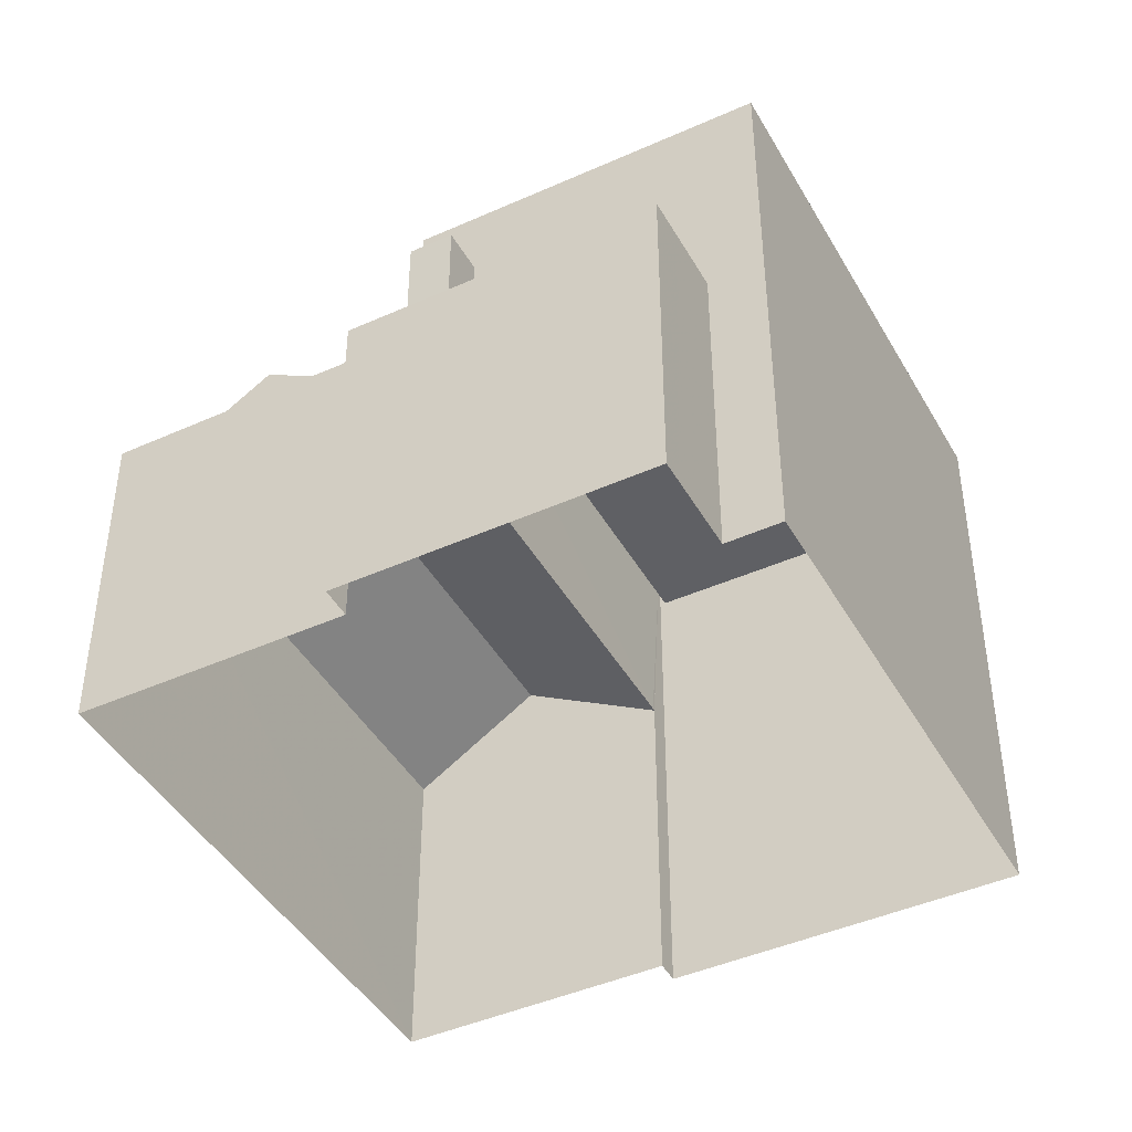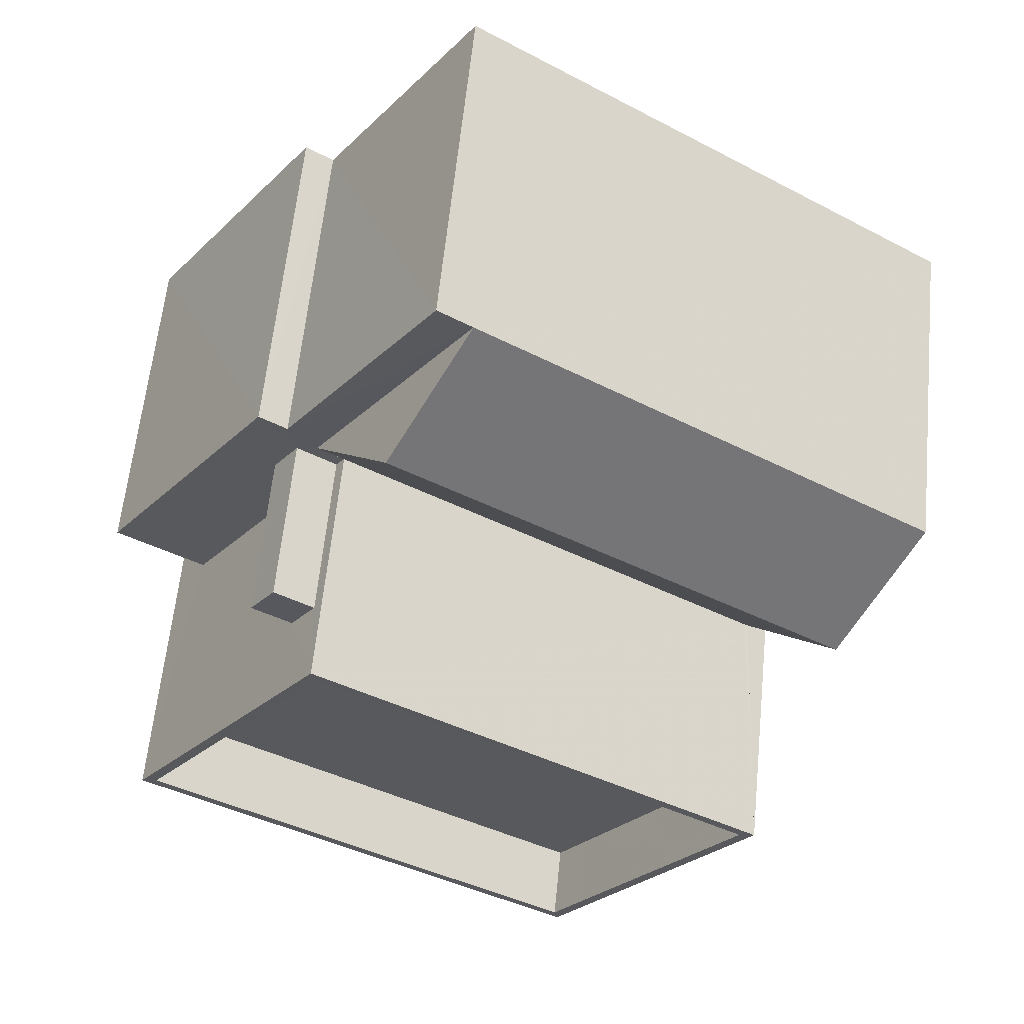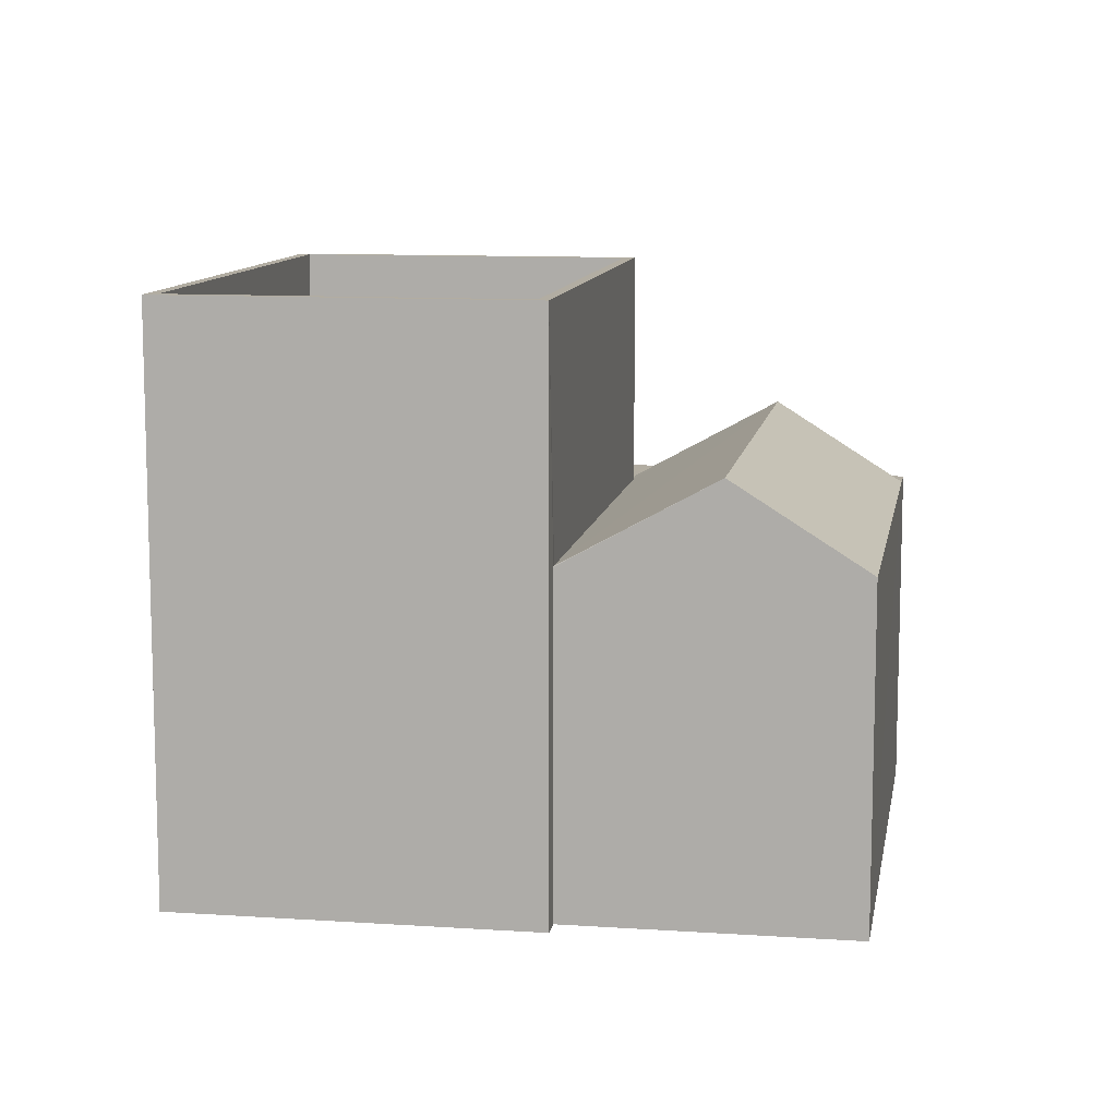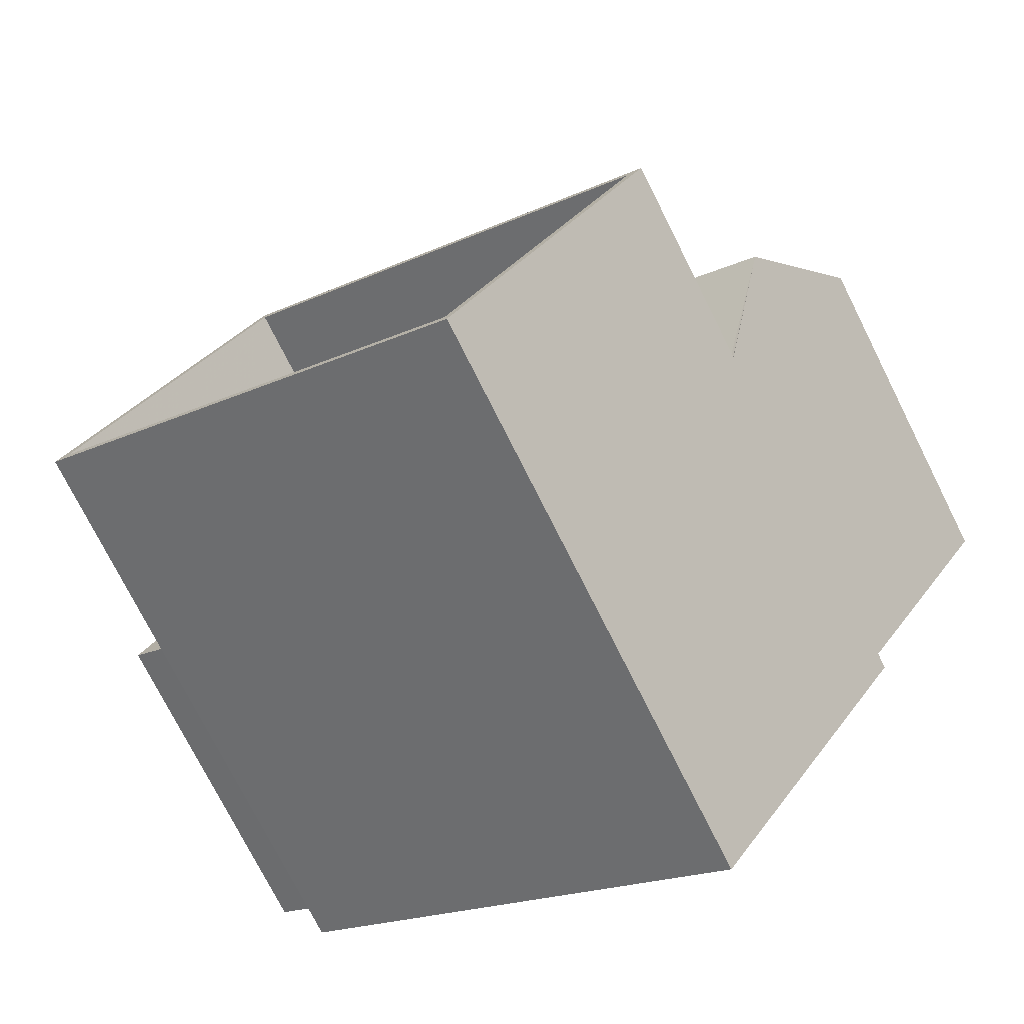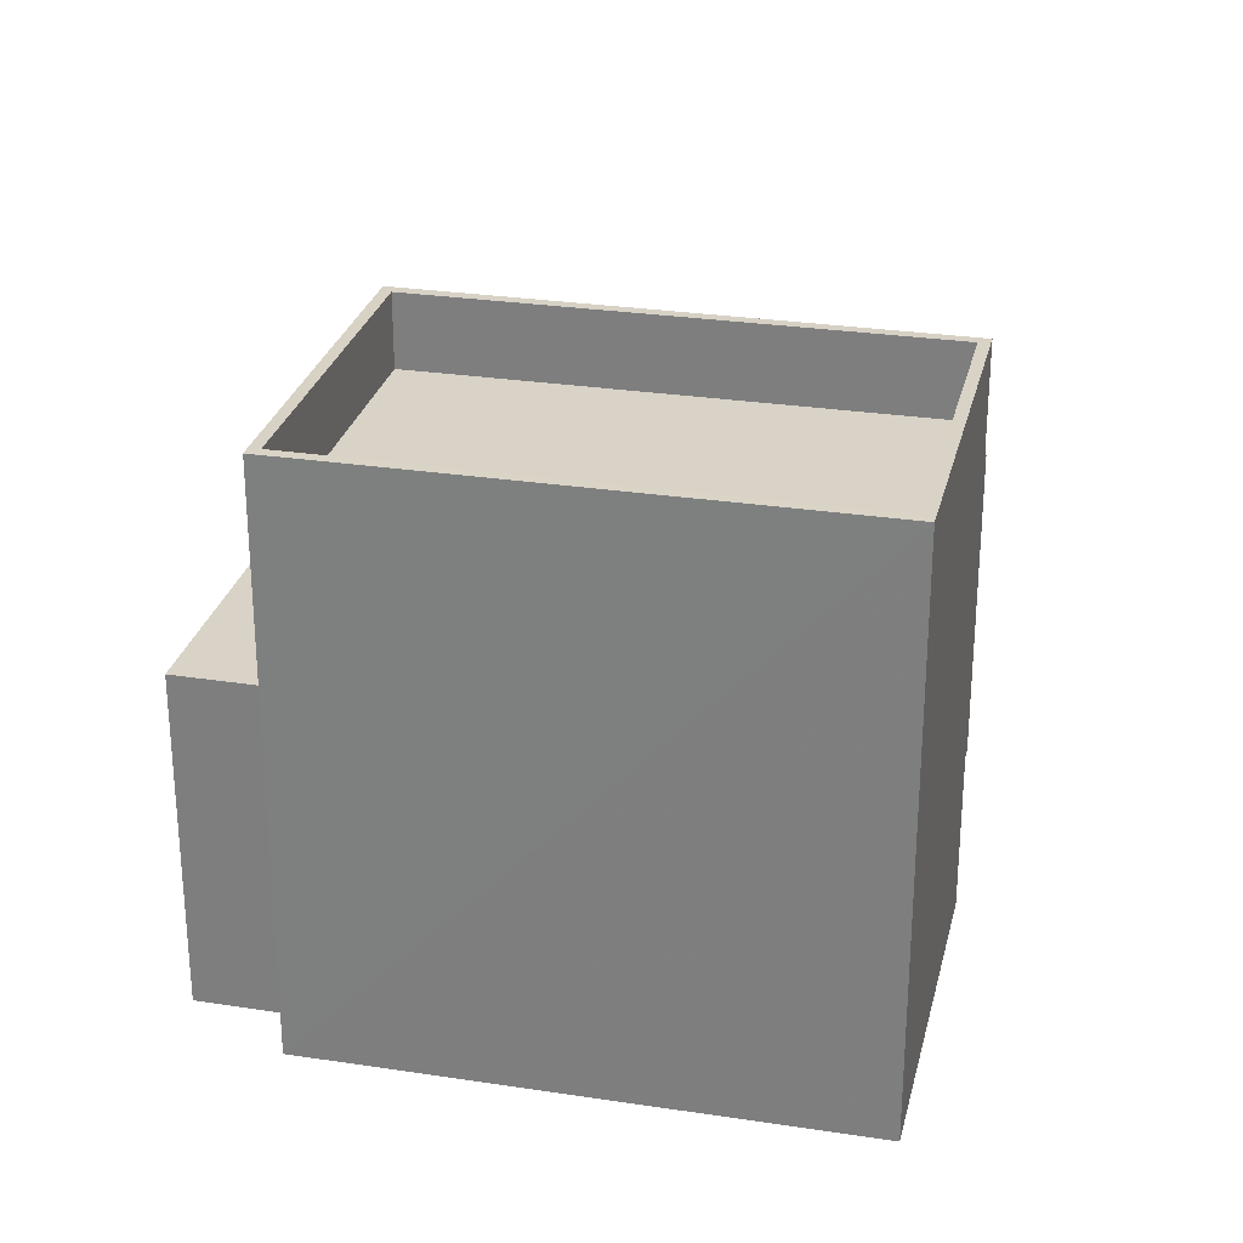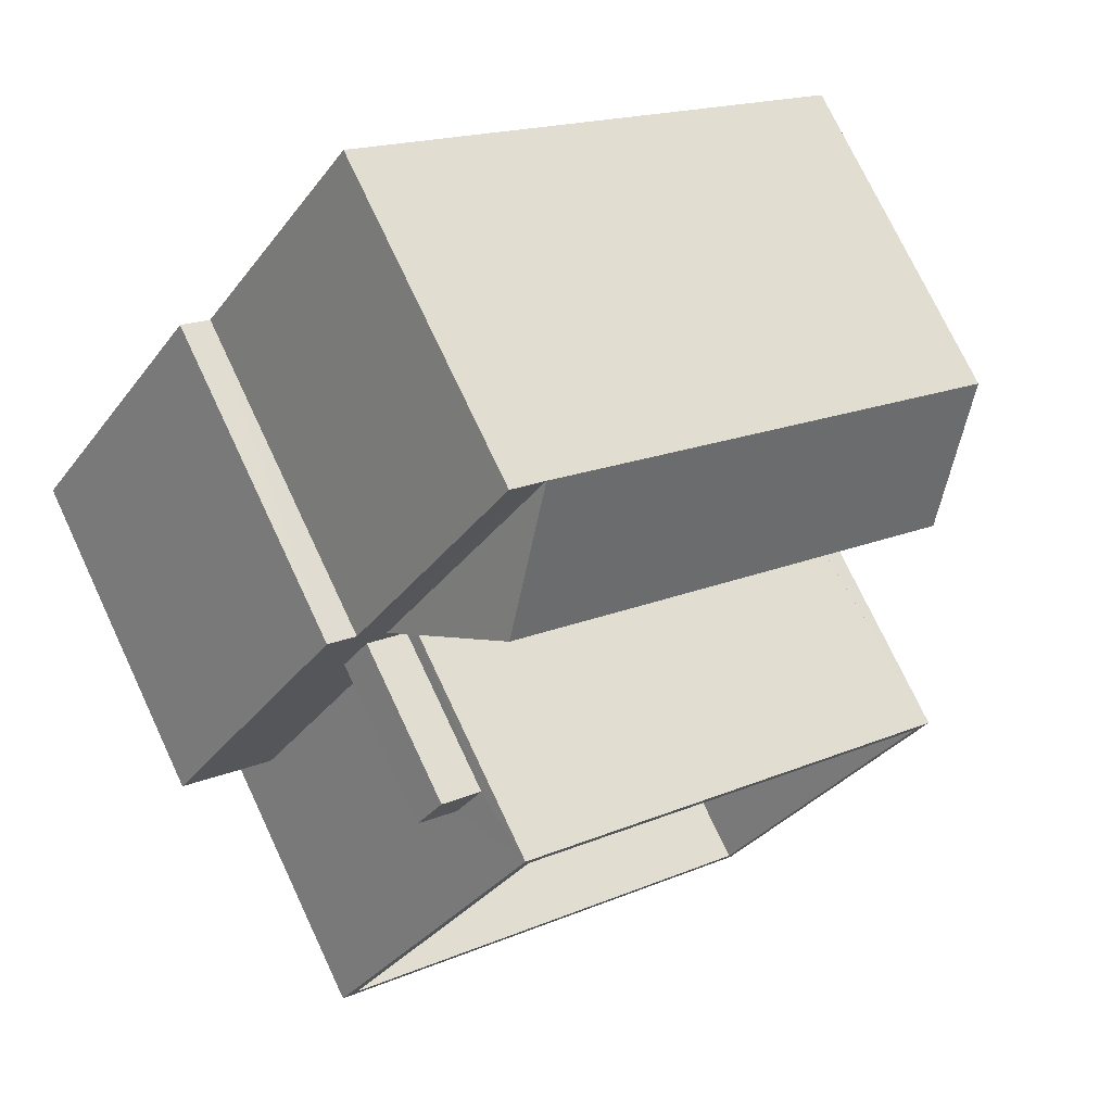
<metadata>
{"format":"obj","ext":"obj","renderer":"f3d","projection":"perspective","resolution":1024,"background":"white","views":[{"elev":-43.8,"azim":-95.9,"up":"+Z"},{"elev":60.6,"azim":5.7,"up":"+Y"},{"elev":10.6,"azim":65.9,"up":"+Z"},{"elev":-74.8,"azim":26.7,"up":"+Y"},{"elev":27.9,"azim":-20.6,"up":"+Z"},{"elev":74.1,"azim":-25.2,"up":"+Y"}]}
</metadata>
<code>
v -8.92e+04 -1.001e+05 2.482
v -8.92e+04 -1.001e+05 2.482
v -8.919e+04 -1.001e+05 2.482
v -8.919e+04 -1.001e+05 2.481
v -8.919e+04 -1.001e+05 2.481
v -8.92e+04 -1.001e+05 2.481
v -8.92e+04 -1.001e+05 2.482
v -8.92e+04 -1.001e+05 2.481
v -8.919e+04 -1.001e+05 2.48
v -8.919e+04 -1.001e+05 2.48
v -8.92e+04 -1.001e+05 12.56
v -8.919e+04 -1.001e+05 12.56
v -8.92e+04 -1.001e+05 12.56
v -8.919e+04 -1.001e+05 12.56
v -8.92e+04 -1.001e+05 11.21
v -8.92e+04 -1.001e+05 11.21
v -8.92e+04 -1.001e+05 11.21
v -8.92e+04 -1.001e+05 11.21
v -8.919e+04 -1.001e+05 8.34
v -8.919e+04 -1.001e+05 8.34
v -8.92e+04 -1.001e+05 8.341
v -8.92e+04 -1.001e+05 8.341
v -8.92e+04 -1.001e+05 8.341
v -8.92e+04 -1.001e+05 8.341
v -8.92e+04 -1.001e+05 8.341
v -8.92e+04 -1.001e+05 8.342
v -8.92e+04 -1.001e+05 8.342
v -8.92e+04 -1.001e+05 8.341
v -8.92e+04 -1.001e+05 8.341
v -8.92e+04 -1.001e+05 8.341
v -8.92e+04 -1.001e+05 8.353
v -8.919e+04 -1.001e+05 9.825
v -8.919e+04 -1.001e+05 8.353
v -8.919e+04 -1.001e+05 11.26
v -8.92e+04 -1.001e+05 11.26
v -8.92e+04 -1.001e+05 11.26
v -8.919e+04 -1.001e+05 11.26
v -8.92e+04 -1.001e+05 12.56
v -8.919e+04 -1.001e+05 12.56
v -8.919e+04 -1.001e+05 12.56
v -8.92e+04 -1.001e+05 12.56
v -8.919e+04 -1.001e+05 8.34
v -8.919e+04 -1.001e+05 9.825
v -8.919e+04 -1.001e+05 8.353
v -8.919e+04 -1.001e+05 8.341
f 1 2 3
f 4 3 5
f 6 2 7
f 6 7 8
f 9 5 6
f 10 9 6
f 3 2 5
f 5 2 6
f 11 12 13
f 11 14 12
f 15 16 17
f 18 15 17
f 19 20 21
f 22 23 24
f 23 19 21
f 25 26 27
f 28 26 25
f 21 28 29
f 25 27 30
f 29 28 25
f 23 29 24
f 21 29 23
f 23 31 32
f 32 31 33
f 22 31 23
f 34 35 36
f 37 34 36
f 13 38 11
f 39 40 12
f 14 39 12
f 38 40 39
f 11 38 41
f 41 38 39
f 42 19 43
f 19 32 43
f 43 33 44
f 43 32 33
f 14 34 37
f 39 14 37
f 40 1 3
f 40 38 1
f 11 35 34
f 14 11 34
f 5 9 42
f 45 5 42
f 30 17 25
f 30 18 17
f 28 6 8
f 28 21 6
f 45 42 43
f 44 45 43
f 38 13 18
f 38 27 1
f 13 31 15
f 1 27 2
f 31 22 24
f 27 18 30
f 15 31 24
f 13 15 18
f 38 18 27
f 20 19 10
f 10 19 9
f 19 42 9
f 11 36 35
f 11 41 36
f 25 17 16
f 29 25 16
f 16 24 29
f 16 15 24
f 12 3 4
f 12 40 3
f 39 37 36
f 41 39 36
f 31 13 33
f 45 4 5
f 13 12 33
f 12 4 45
f 33 12 44
f 45 44 12
f 7 28 8
f 7 26 28
f 27 26 7
f 2 27 7
f 20 10 6
f 21 20 6
f 23 32 19

</code>
